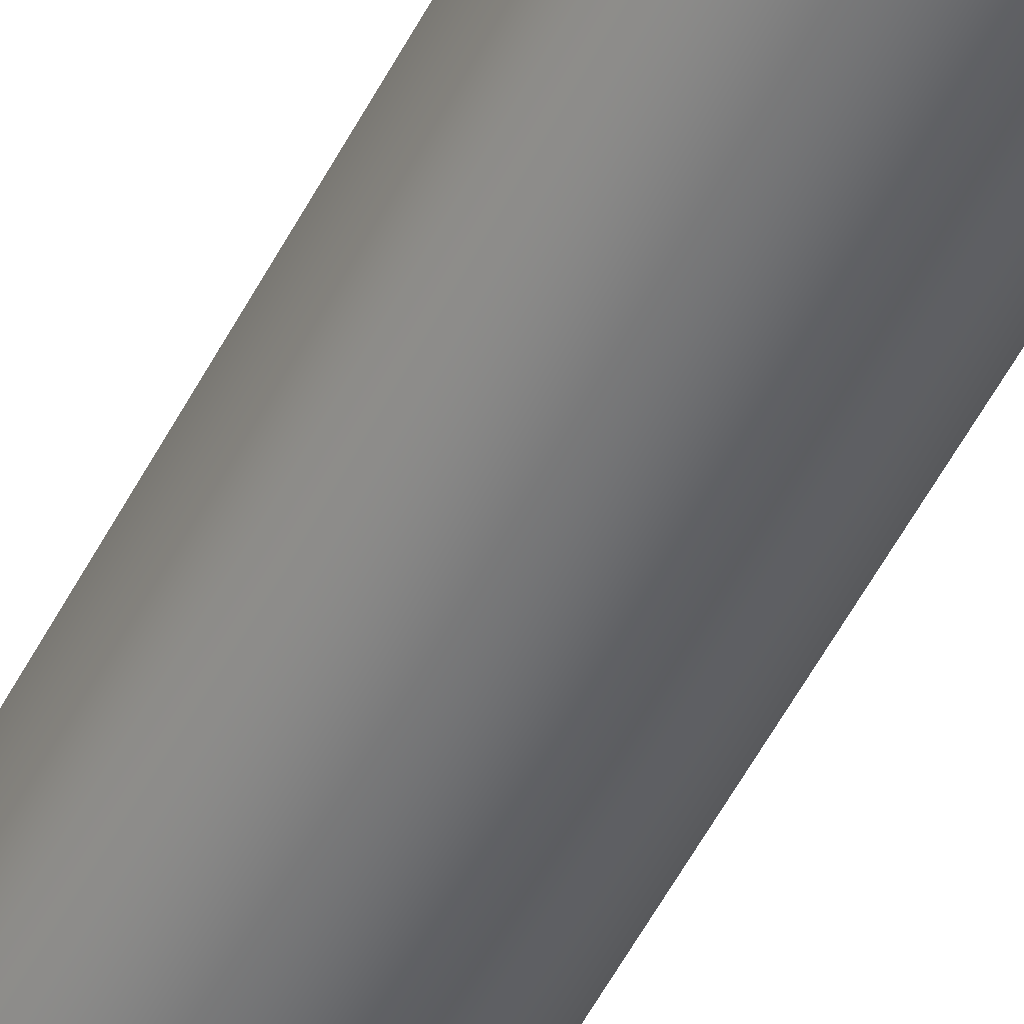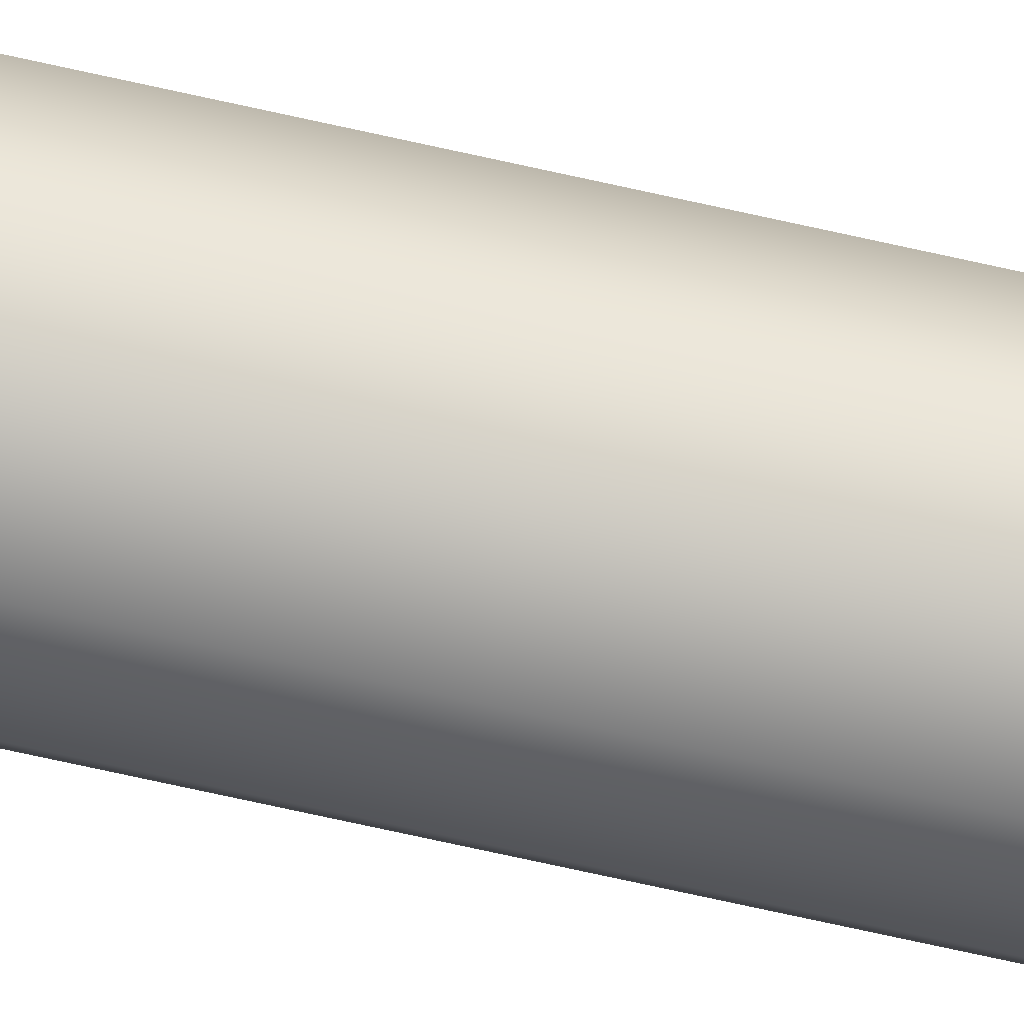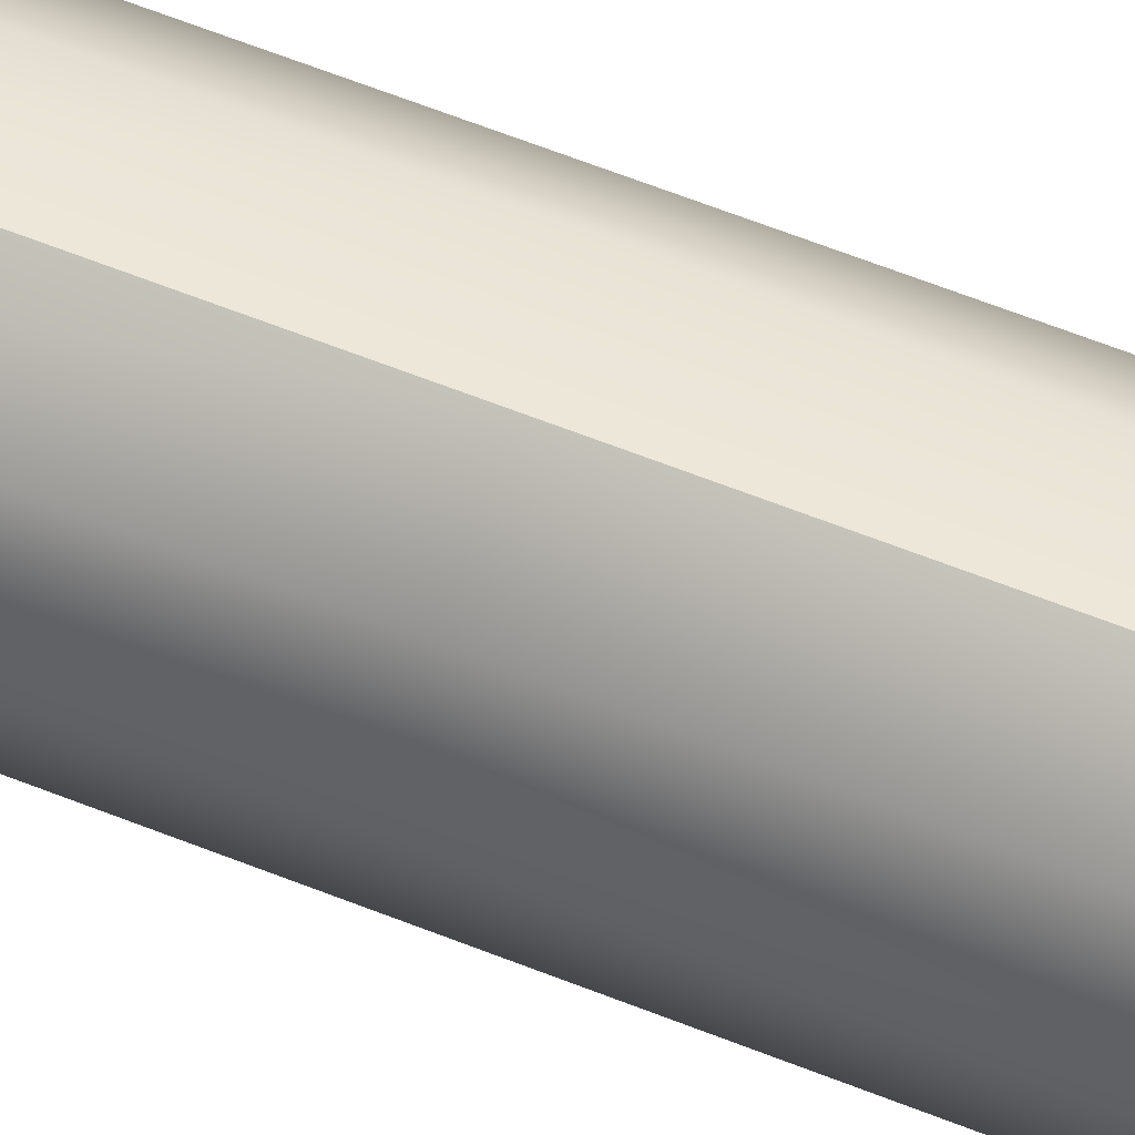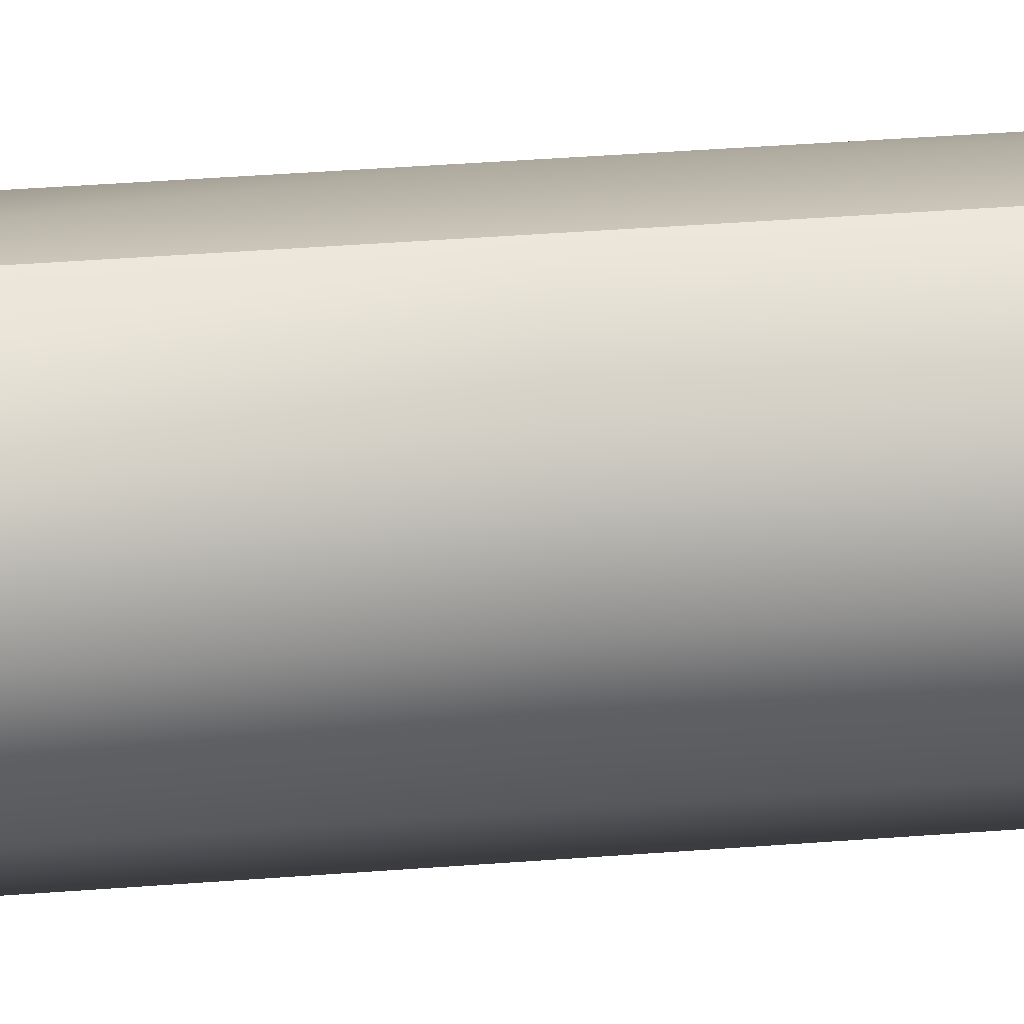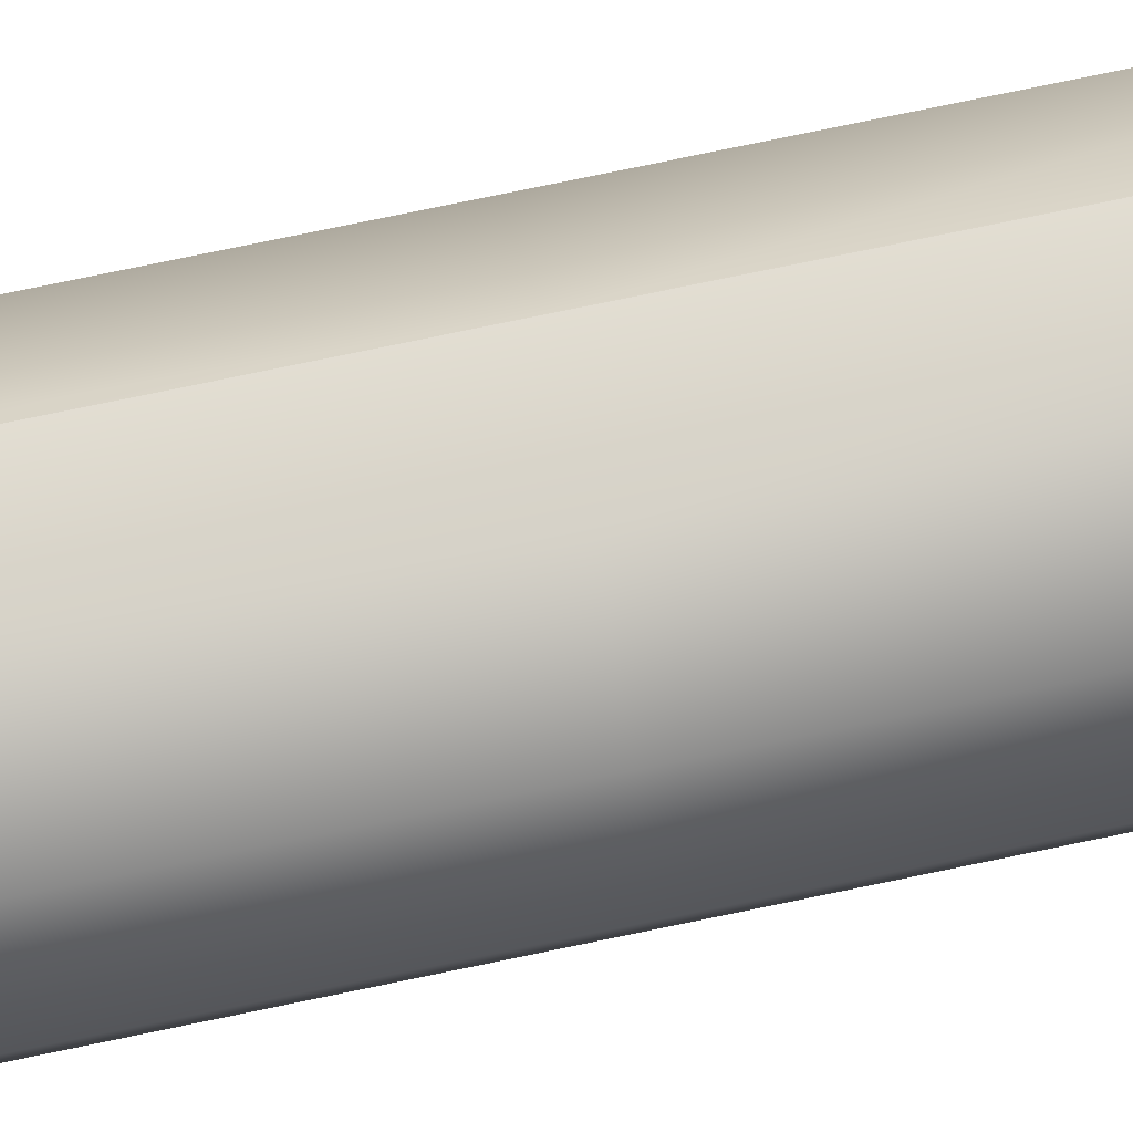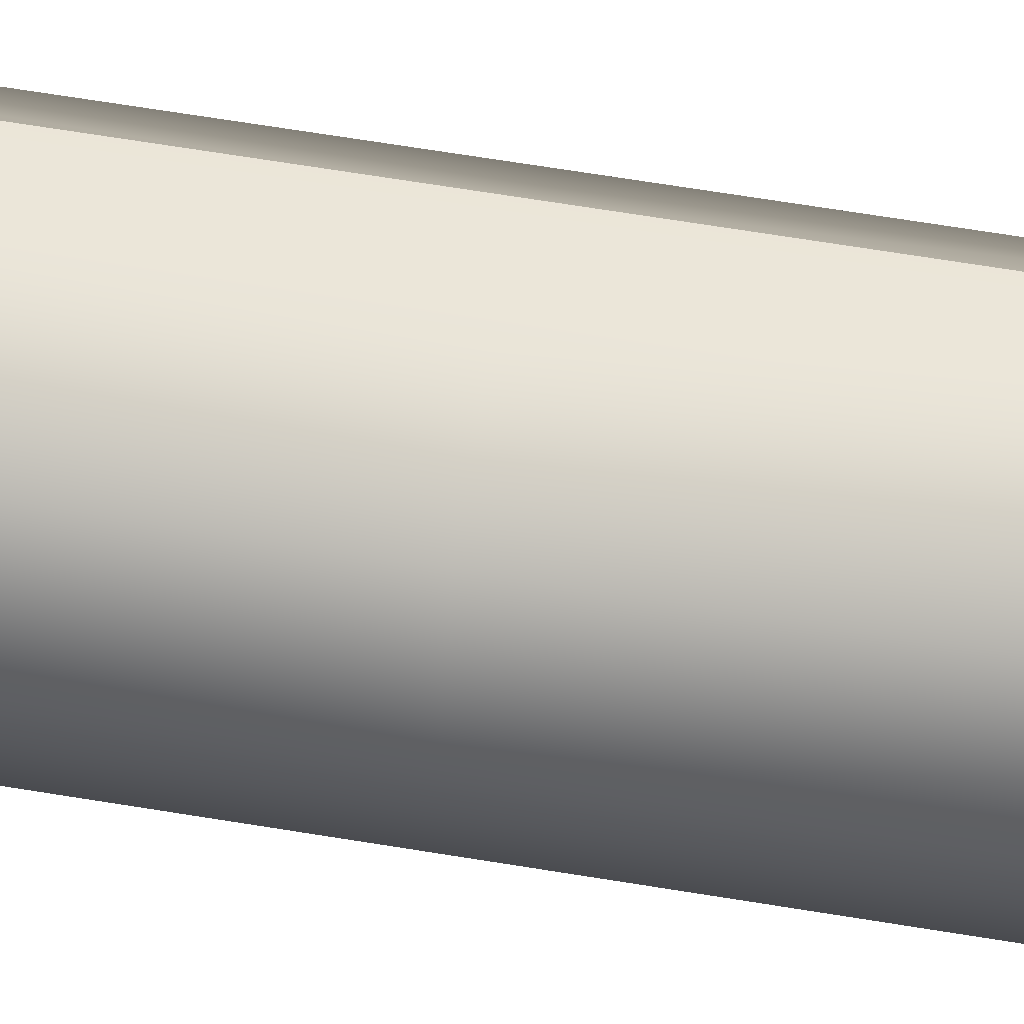
<metadata>
{"format":"obj","ext":"obj","renderer":"f3d","projection":"perspective","resolution":1024,"background":"white","views":[{"elev":-52.5,"azim":153.4,"up":"+Z"},{"elev":-74.9,"azim":77.6,"up":"+Z"},{"elev":50.2,"azim":-65.0,"up":"+Z"},{"elev":21.0,"azim":-99.7,"up":"+Z"},{"elev":68.1,"azim":77.7,"up":"+Z"},{"elev":45.7,"azim":101.9,"up":"+Z"}]}
</metadata>
<code>
g Cylinder17
v -1.545 0.0004272 -4.755
v 1.545 0.0004272 -4.755
v 4.045 0.0004272 -2.939
v 5 0.0004272 0.0001221
v 4.045 0.0004272 2.939
v 1.545 0.0004272 4.755
v -1.545 0.0004272 4.755
v -4.045 0.0004272 2.939
v -5 0.0004272 0.0001221
v -4.045 0.0004272 -2.939
v -4.045 51.89 2.939
v -5 51.89 0.0001221
v -1.545 51.89 4.755
v -1.545 0.0004272 4.755
v 1.545 0.0004272 4.755
v 1.545 51.89 4.755
v -1.545 51.89 4.755
v 4.045 0.0004272 2.939
v 4.045 51.89 2.939
v 5 0.0004272 0.0001221
v 5 51.89 0.0001221
v 4.045 0.0004272 -2.939
v 4.045 51.89 -2.939
v 1.545 0.0004272 -4.755
v 1.545 51.89 -4.755
v -1.545 0.0004272 -4.755
v -1.545 51.89 -4.755
v -4.045 0.0004272 -2.939
v -4.045 51.89 -2.939
v -4.045 70.27 2.939
v -5 70 0.0001221
v -1.545 71.36 4.755
v 1.545 72.86 4.755
v -1.545 71.36 4.755
v 4.045 74.2 2.939
v 5 74.87 0.0001221
v 4.045 74.6 -2.939
v 1.545 73.51 -4.755
v -1.545 72.01 -4.755
v -4.045 70.67 -2.939
v -5 103.8 0.0001221
v -4.045 103.8 2.939
v -1.545 103.8 4.755
v 1.545 103.8 4.755
v 4.045 103.8 2.939
v 5 103.8 0.0001221
v 4.045 103.8 -2.939
v 1.545 103.8 -4.755
v -1.545 103.8 -4.755
v -4.045 103.8 -2.939
v -4.045 70.27 2.939
v -5 70 0.0001221
v -1.545 71.36 4.755
v 1.545 72.86 4.755
v 1.545 103.8 4.755
v -1.545 103.8 4.755
v -1.545 71.36 4.755
v 4.045 74.2 2.939
v 4.045 103.8 2.939
v 5 74.87 0.0001221
v 5 103.8 0.0001221
v 4.045 103.8 -2.939
v 1.545 103.8 -4.755
v -1.545 103.8 -4.755
f 3 1 2
f 5 3 4
f 7 5 6
f 9 7 8
f 9 5 7
f 9 3 5
f 9 1 3
f 9 10 1
f 11 9 8
f 9 11 12
f 13 8 7
f 8 13 11
f 16 14 15
f 14 16 17
f 19 15 18
f 15 19 16
f 21 18 20
f 18 21 19
f 23 20 22
f 20 23 21
f 25 22 24
f 22 25 23
f 27 24 26
f 24 27 25
f 29 26 28
f 26 29 27
f 12 28 9
f 28 12 29
f 31 11 30
f 11 31 12
f 30 13 32
f 13 30 11
f 34 16 33
f 16 34 17
f 33 19 35
f 19 33 16
f 35 21 36
f 21 35 19
f 37 21 23
f 21 37 36
f 38 23 25
f 23 38 37
f 39 25 27
f 25 39 38
f 40 27 29
f 27 40 39
f 31 29 12
f 29 31 40
f 43 41 42
f 45 43 44
f 47 45 46
f 49 47 48
f 49 45 47
f 49 43 45
f 49 41 43
f 49 50 41
f 41 51 42
f 51 41 52
f 42 53 43
f 53 42 51
f 56 54 55
f 54 56 57
f 55 58 59
f 58 55 54
f 59 60 61
f 60 59 58
f 60 62 61
f 62 60 37
f 37 63 62
f 63 37 38
f 38 64 63
f 64 38 39
f 39 50 64
f 50 39 40
f 40 41 50
f 41 40 52

</code>
